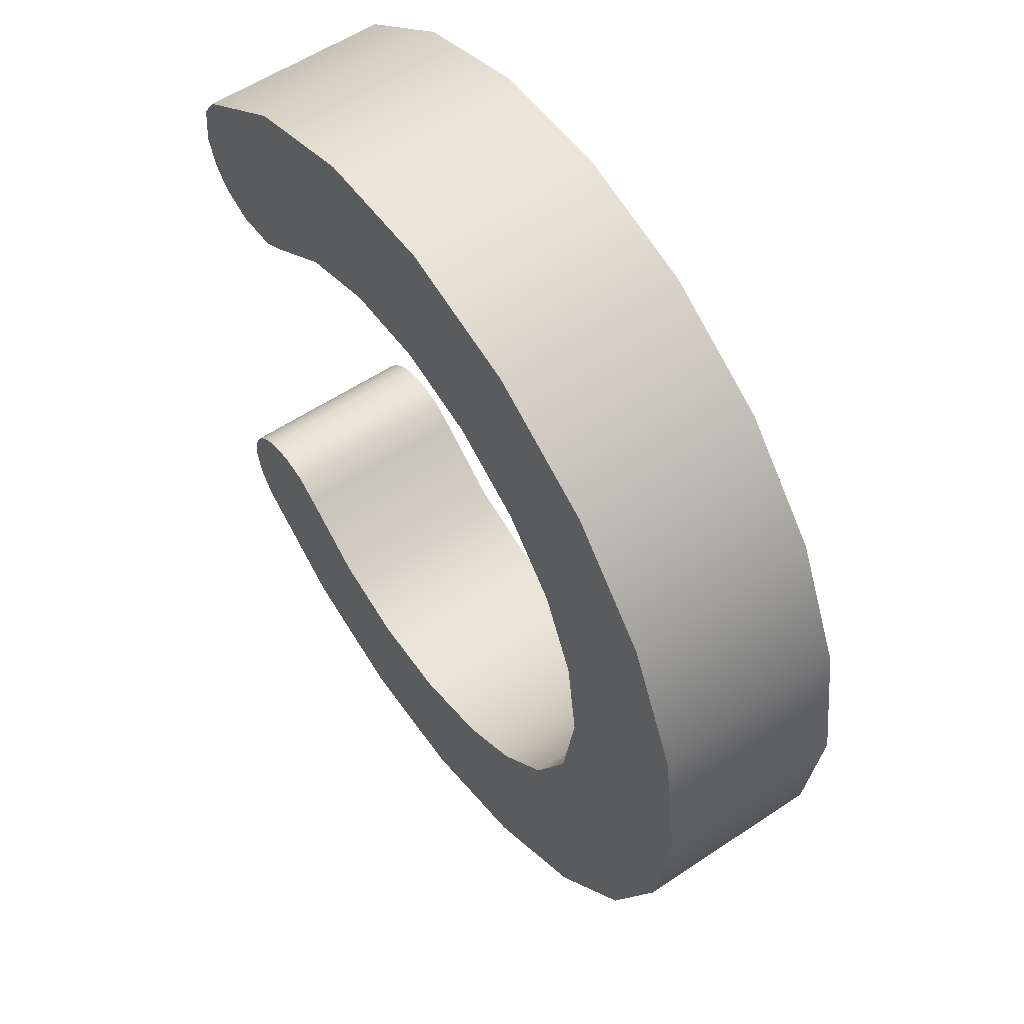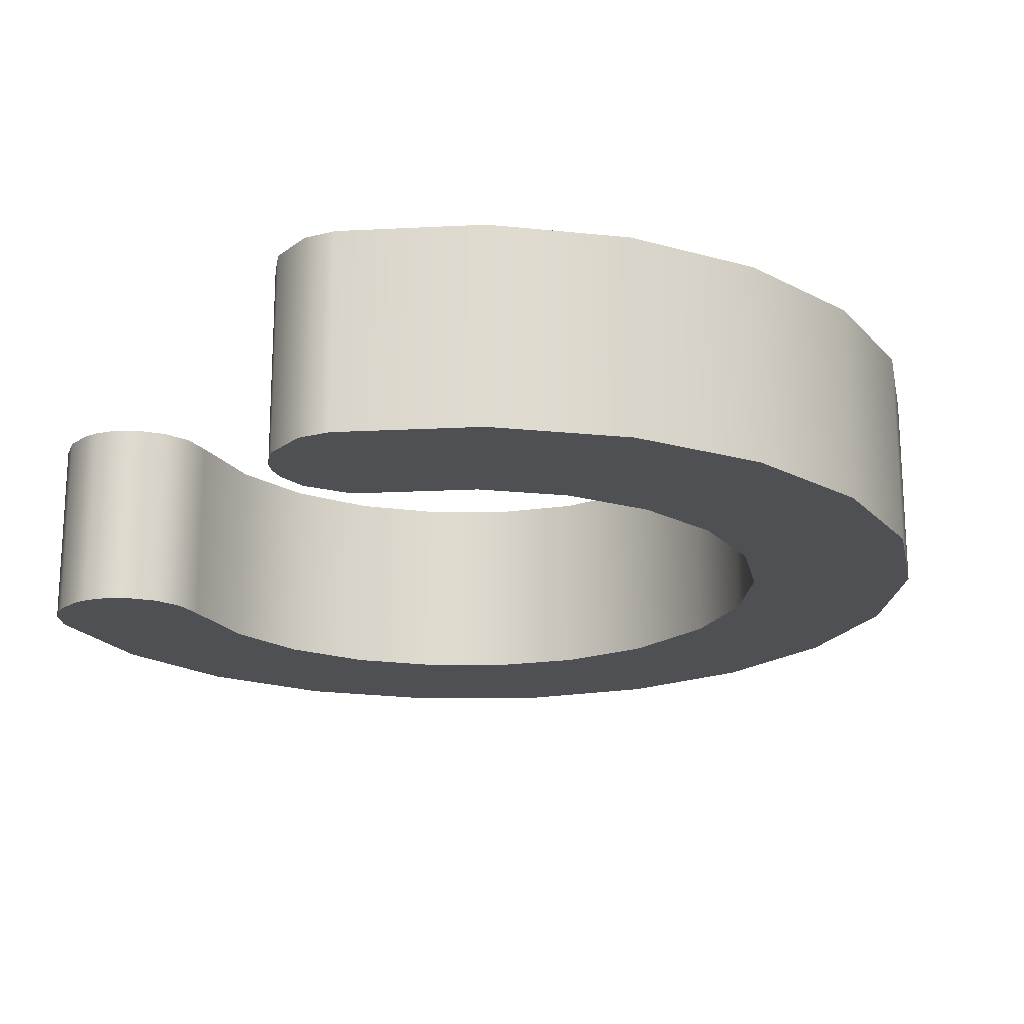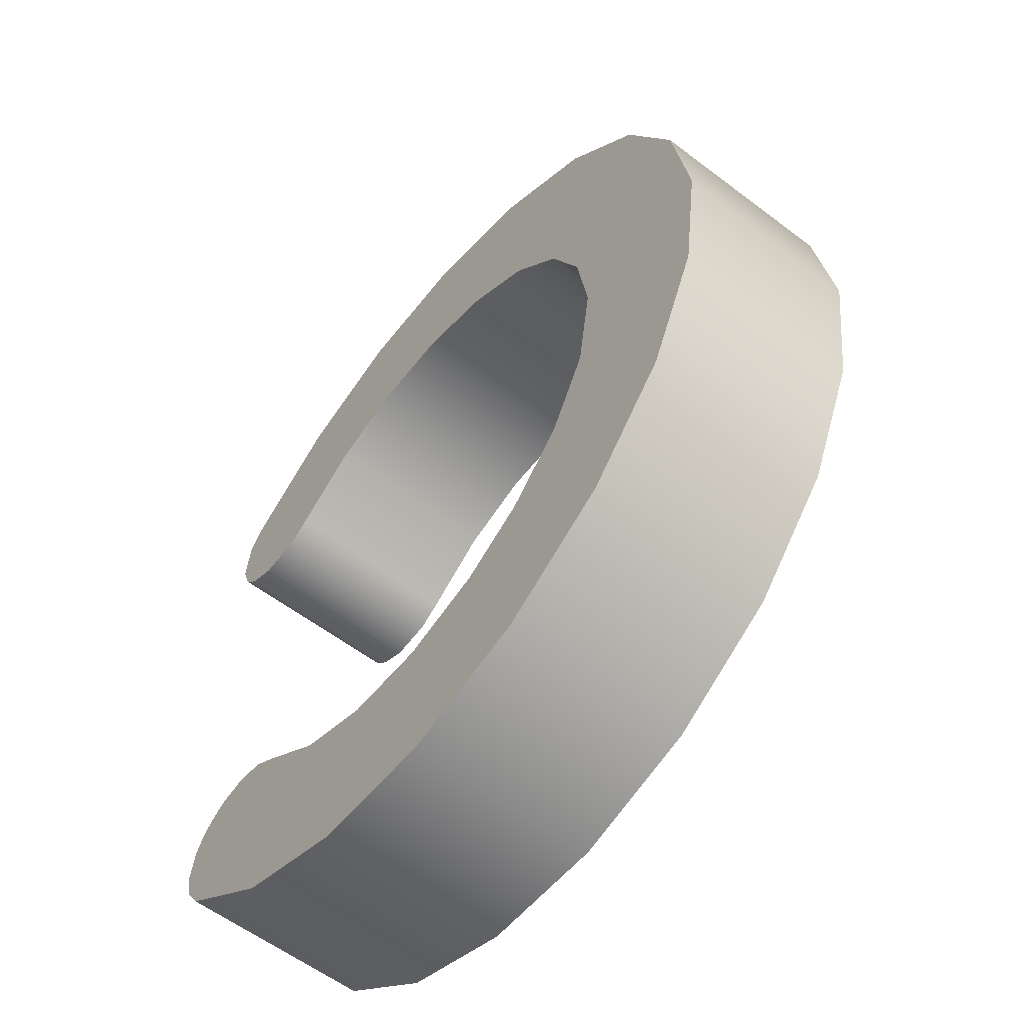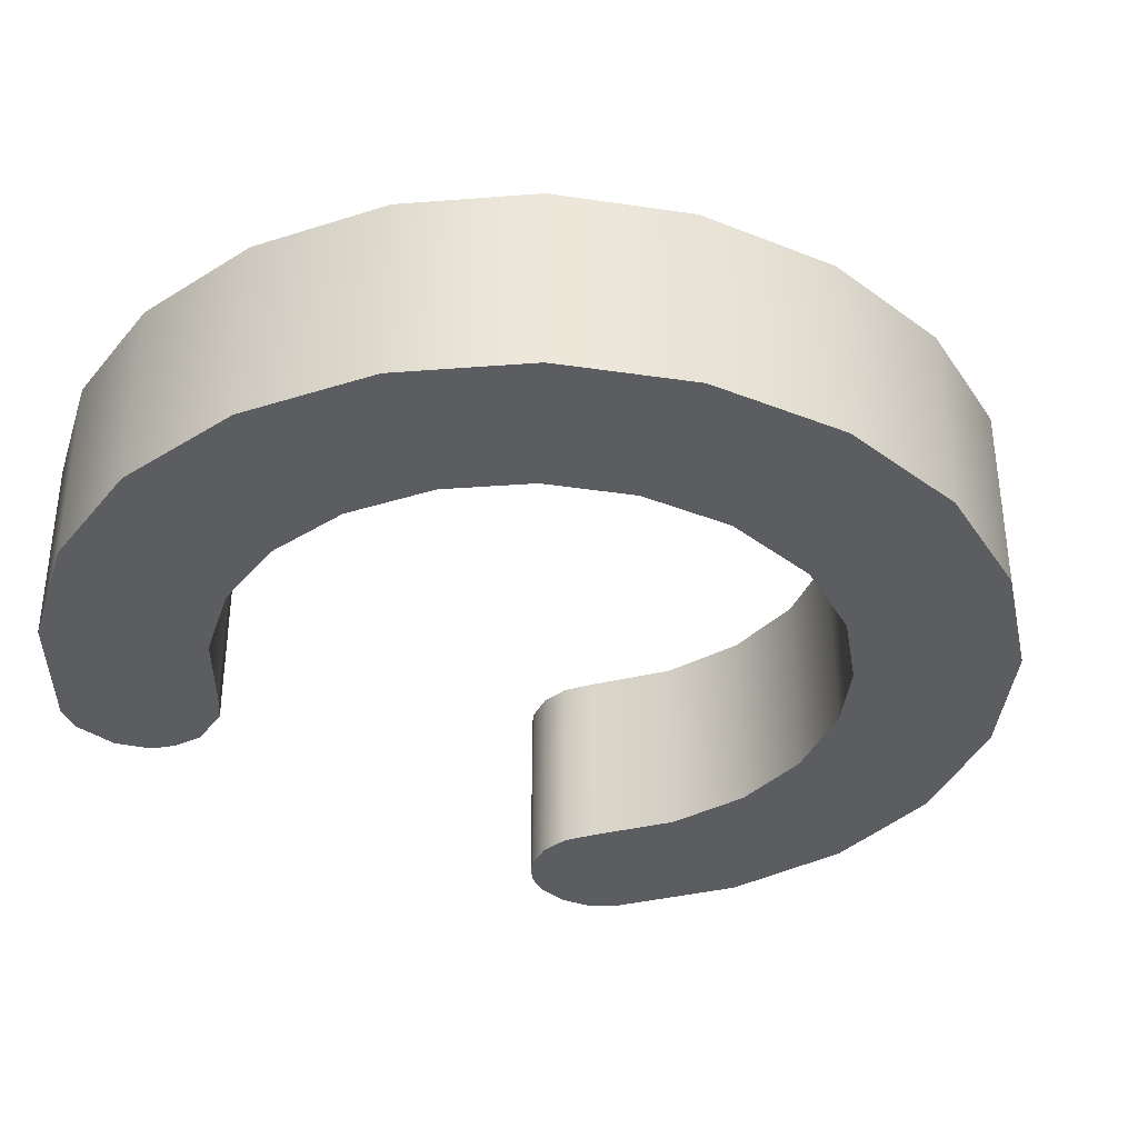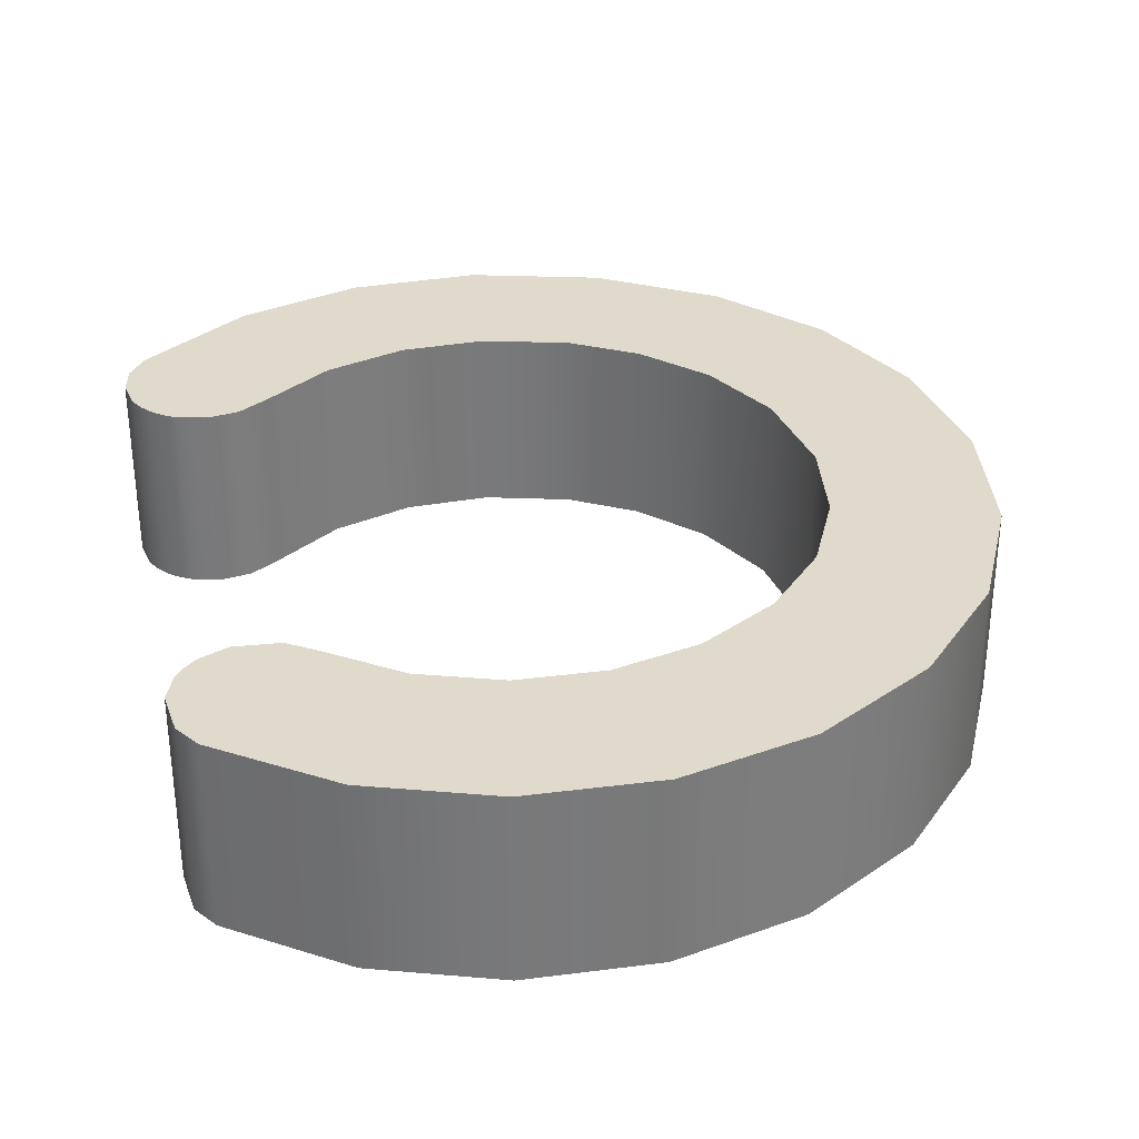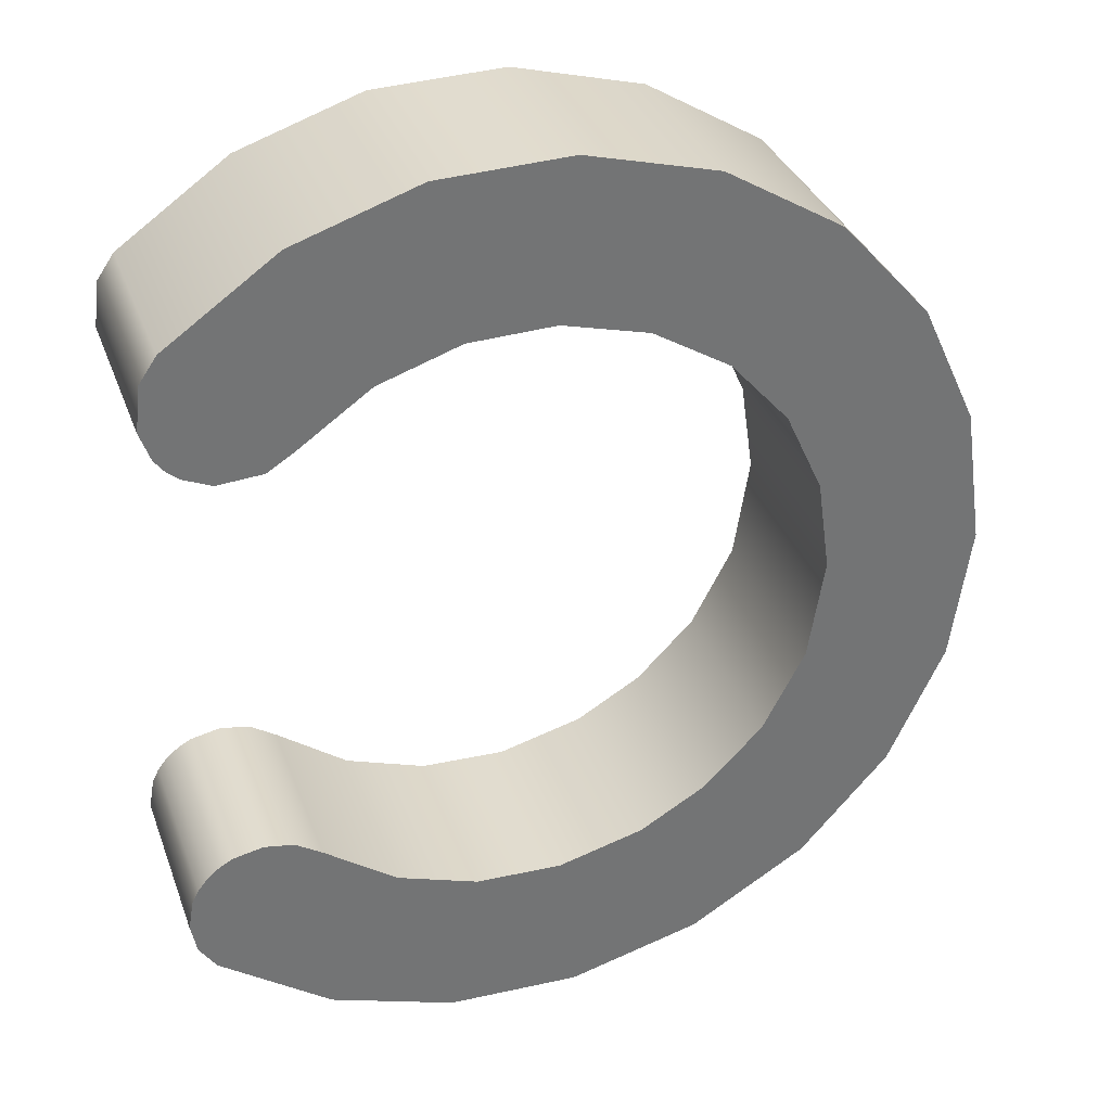
<metadata>
{"format":"obj","ext":"obj","renderer":"f3d","projection":"perspective","resolution":1024,"background":"white","views":[{"elev":56.2,"azim":-125.1,"up":"+Y"},{"elev":-19.1,"azim":150.3,"up":"+Z"},{"elev":-58.4,"azim":-128.1,"up":"+Y"},{"elev":-36.1,"azim":-125.8,"up":"+Z"},{"elev":32.5,"azim":168.3,"up":"+Z"},{"elev":34.4,"azim":161.2,"up":"+Y"}]}
</metadata>
<code>
v 4.918 0.851 0
v 4.949 1.013 0
v 4.92 1.176 0
v 4.883 1.25 0
v 4.831 1.316 0
v 4.764 1.371 0
v 4.69 1.411 0
v 4.53 1.444 0
v 4.368 1.414 0
v 4.226 1.321 0
v 3.839 1.037 0
v 3.4 0.8831 0
v 2.936 0.8647 0
v 2.47 0.9864 0
v 2.11 1.196 0
v 1.79 1.52 0
v 1.561 1.959 0
v 1.475 2.512 0
v 1.546 3.01 0
v 1.747 3.449 0
v 2.063 3.807 0
v 2.479 4.064 0
v 2.94 4.187 0
v 3.401 4.174 0
v 3.838 4.028 0
v 4.227 3.754 0
v 4.371 3.664 0
v 4.614 3.648 0
v 4.766 3.715 0
v 4.831 3.771 0
v 4.882 3.838 0
v 4.938 3.994 0
v 4.908 4.238 0
v 4.814 4.375 0
v 4.219 4.794 0
v 3.551 5.017 0
v 2.846 5.038 0
v 2.143 4.849 0
v 1.511 4.462 0
v 1.033 3.922 0
v 0.7285 3.262 0
v 0.6201 2.515 0
v 0.723 1.774 0
v 1.024 1.119 0
v 1.503 0.583 0
v 2.138 0.1988 0
v 2.851 0.01276 0
v 3.561 0.04099 0
v 4.232 0.2764 0
v 4.826 0.7119 0
v 4.826 0.7119 -1.029
v 4.918 0.851 -1.029
v 4.368 1.414 -1.029
v 4.226 1.321 -1.029
v 4.232 0.2764 -1.029
v 3.839 1.037 -1.029
v 3.561 0.04099 -1.029
v 3.4 0.8831 -1.029
v 2.851 0.01276 -1.029
v 2.936 0.8647 -1.029
v 2.138 0.1988 -1.029
v 2.47 0.9864 -1.029
v 1.503 0.583 -1.029
v 2.11 1.196 -1.029
v 1.024 1.119 -1.029
v 1.79 1.52 -1.029
v 0.723 1.774 -1.029
v 1.561 1.959 -1.029
v 0.6201 2.515 -1.029
v 1.475 2.512 -1.029
v 0.7285 3.262 -1.029
v 1.546 3.01 -1.029
v 1.033 3.922 -1.029
v 1.747 3.449 -1.029
v 1.511 4.462 -1.029
v 2.063 3.807 -1.029
v 2.143 4.849 -1.029
v 2.479 4.064 -1.029
v 2.846 5.038 -1.029
v 2.94 4.187 -1.029
v 3.551 5.017 -1.029
v 3.401 4.174 -1.029
v 4.219 4.794 -1.029
v 3.838 4.028 -1.029
v 4.814 4.375 -1.029
v 4.227 3.754 -1.029
v 4.882 3.838 -1.029
v 4.766 3.715 -1.029
v 4.831 3.771 -1.029
v 4.908 4.238 -1.029
v 4.371 3.664 -1.029
v 4.938 3.994 -1.029
v 4.614 3.648 -1.029
v 4.949 1.013 -1.029
v 4.53 1.444 -1.029
v 4.92 1.176 -1.029
v 4.69 1.411 -1.029
v 4.883 1.25 -1.029
v 4.764 1.371 -1.029
v 4.831 1.316 -1.029
f 51 54 53 52
f 55 56 54 51
f 57 58 56 55
f 59 60 58 57
f 61 62 60 59
f 63 64 62 61
f 65 66 64 63
f 67 68 66 65
f 69 70 68 67
f 71 72 70 69
f 73 74 72 71
f 75 76 74 73
f 77 78 76 75
f 79 80 78 77
f 81 82 80 79
f 83 84 82 81
f 85 86 84 83
f 87 89 88
f 90 91 86 85
f 92 93 91 90
f 87 88 93 92
f 52 53 95 94
f 94 95 97 96
f 97 99 98 96
f 99 100 98
f 50 1 9 10
f 49 50 10 11
f 48 49 11 12
f 47 48 12 13
f 46 47 13 14
f 45 46 14 15
f 44 45 15 16
f 43 44 16 17
f 42 43 17 18
f 41 42 18 19
f 40 41 19 20
f 39 40 20 21
f 38 39 21 22
f 37 38 22 23
f 36 37 23 24
f 35 36 24 25
f 34 35 25 26
f 31 29 30
f 33 34 26 27
f 32 33 27 28
f 31 32 28 29
f 1 2 8 9
f 2 3 7 8
f 7 3 4 6
f 6 4 5
f 50 51 52 1
f 9 53 54 10
f 49 55 51 50
f 10 54 56 11
f 48 57 55 49
f 11 56 58 12
f 47 59 57 48
f 12 58 60 13
f 46 61 59 47
f 13 60 62 14
f 45 63 61 46
f 14 62 64 15
f 44 65 63 45
f 15 64 66 16
f 43 67 65 44
f 16 66 68 17
f 42 69 67 43
f 17 68 70 18
f 41 71 69 42
f 18 70 72 19
f 40 73 71 41
f 19 72 74 20
f 39 75 73 40
f 20 74 76 21
f 38 77 75 39
f 21 76 78 22
f 37 79 77 38
f 22 78 80 23
f 36 81 79 37
f 23 80 82 24
f 35 83 81 36
f 24 82 84 25
f 34 85 83 35
f 25 84 86 26
f 29 88 89 30
f 30 89 87 31
f 33 90 85 34
f 26 86 91 27
f 32 92 90 33
f 27 91 93 28
f 31 87 92 32
f 28 93 88 29
f 1 52 94 2
f 8 95 53 9
f 2 94 96 3
f 7 97 95 8
f 3 96 98 4
f 6 99 97 7
f 4 98 100 5
f 5 100 99 6

</code>
